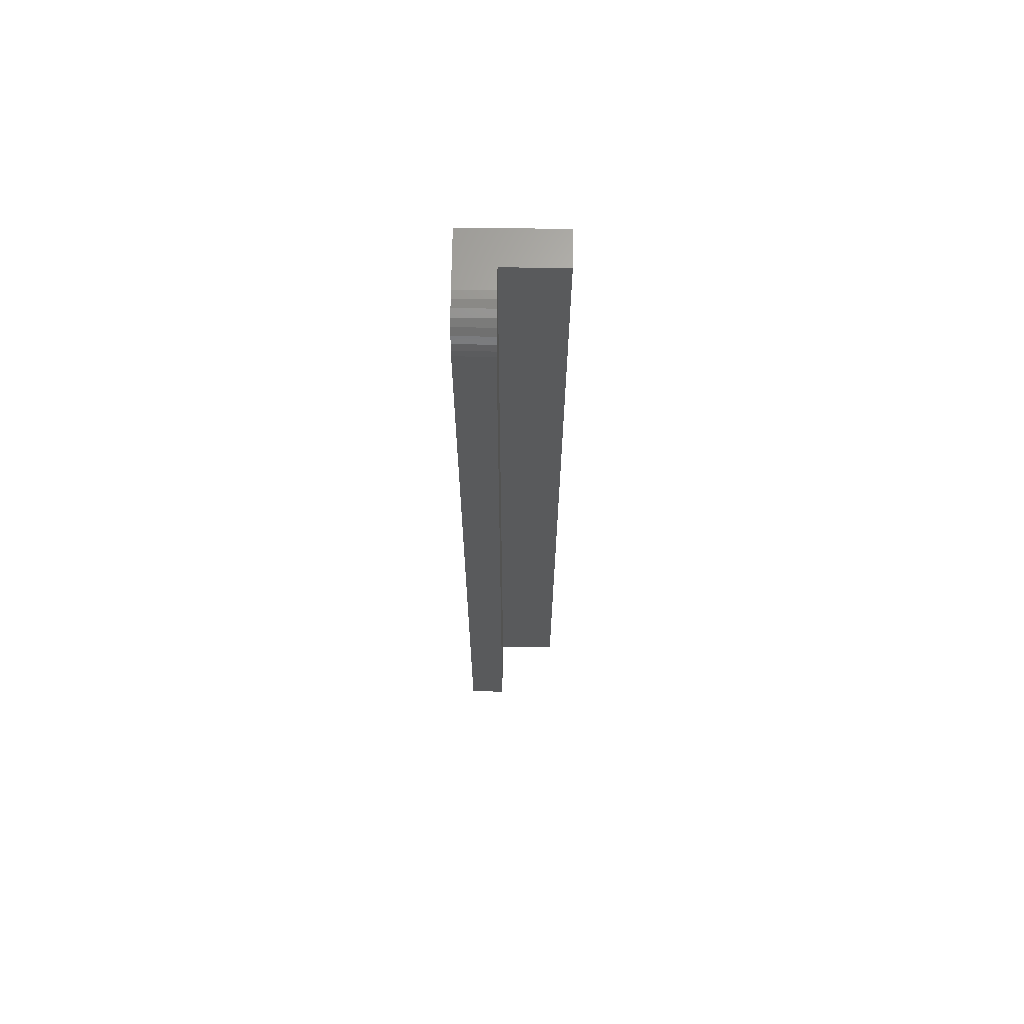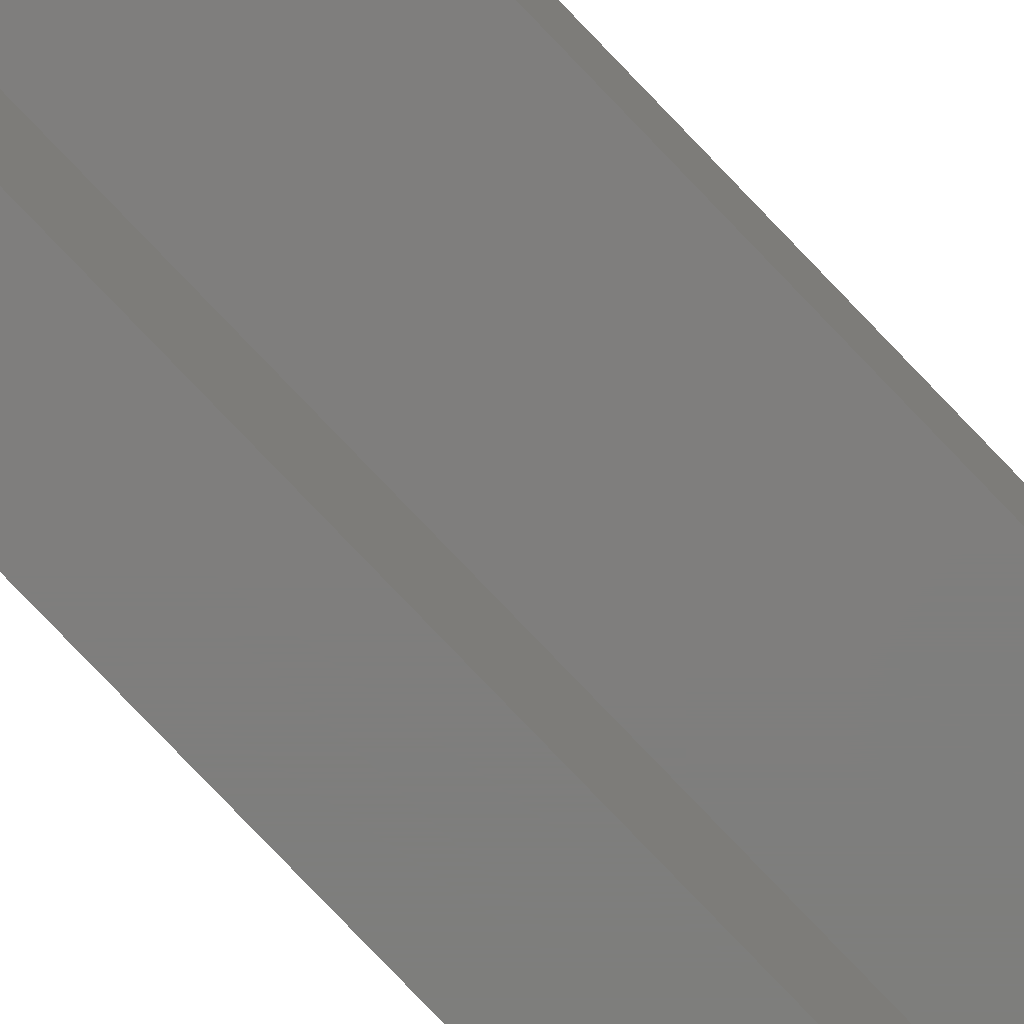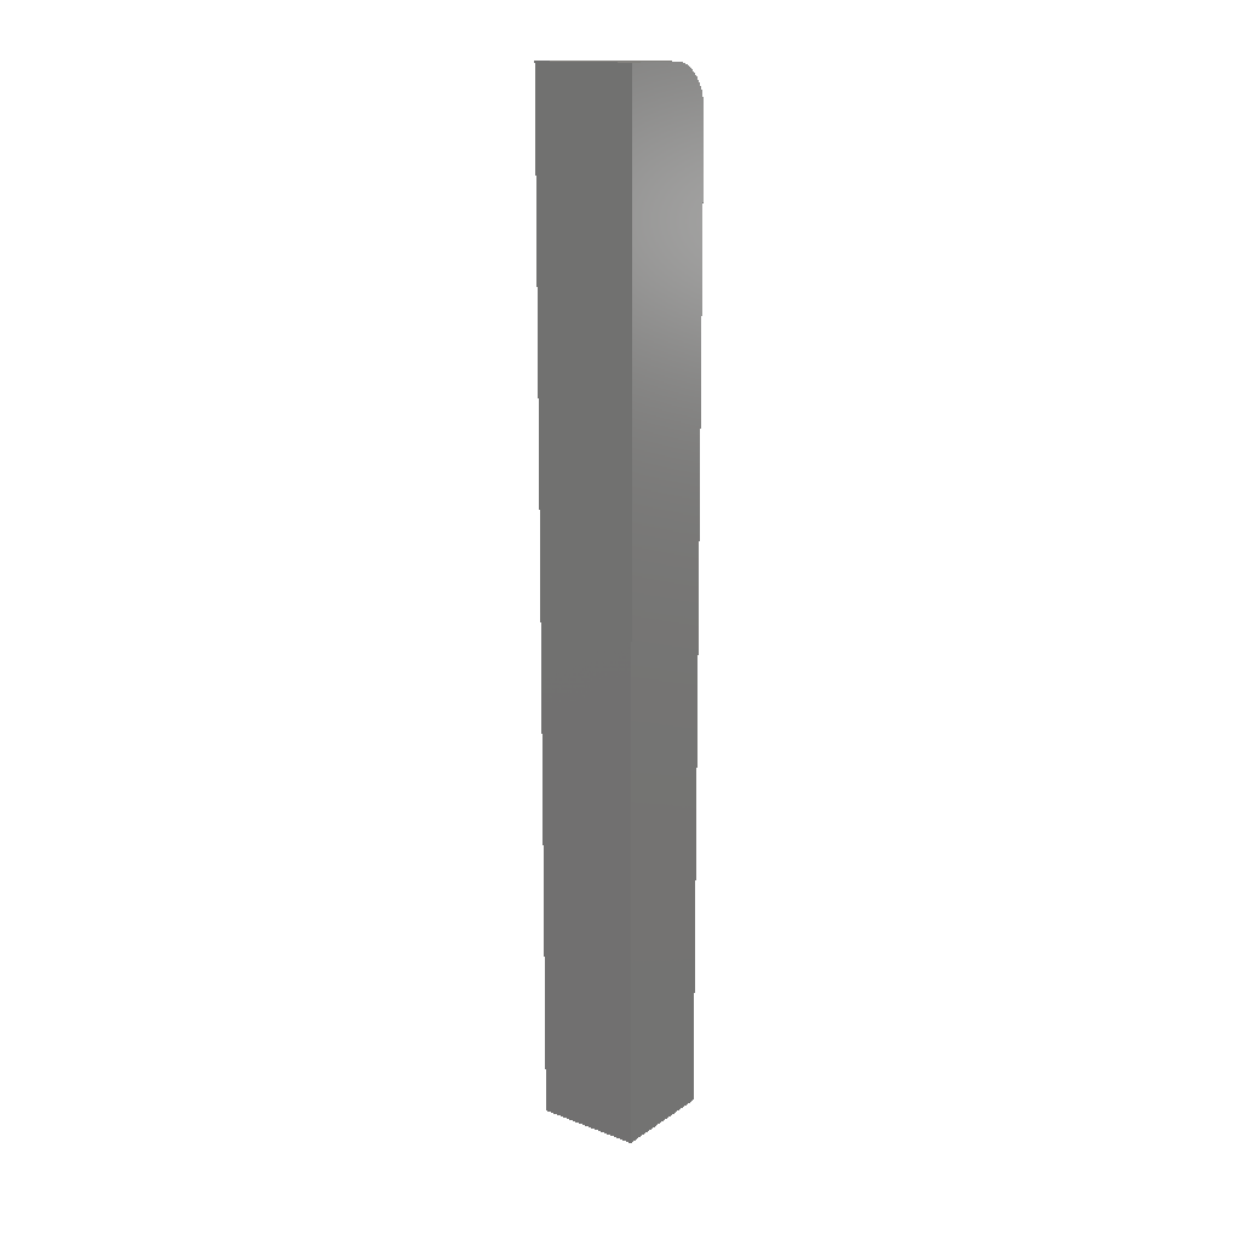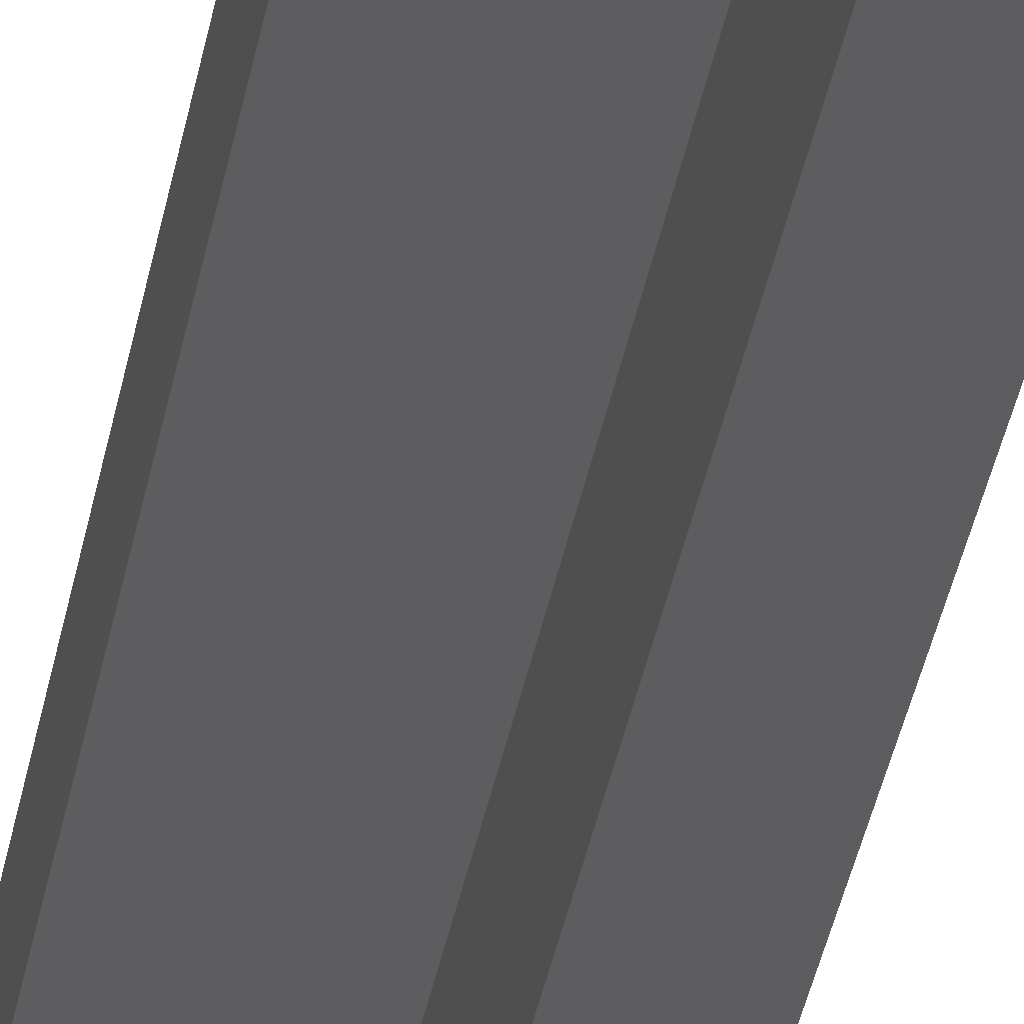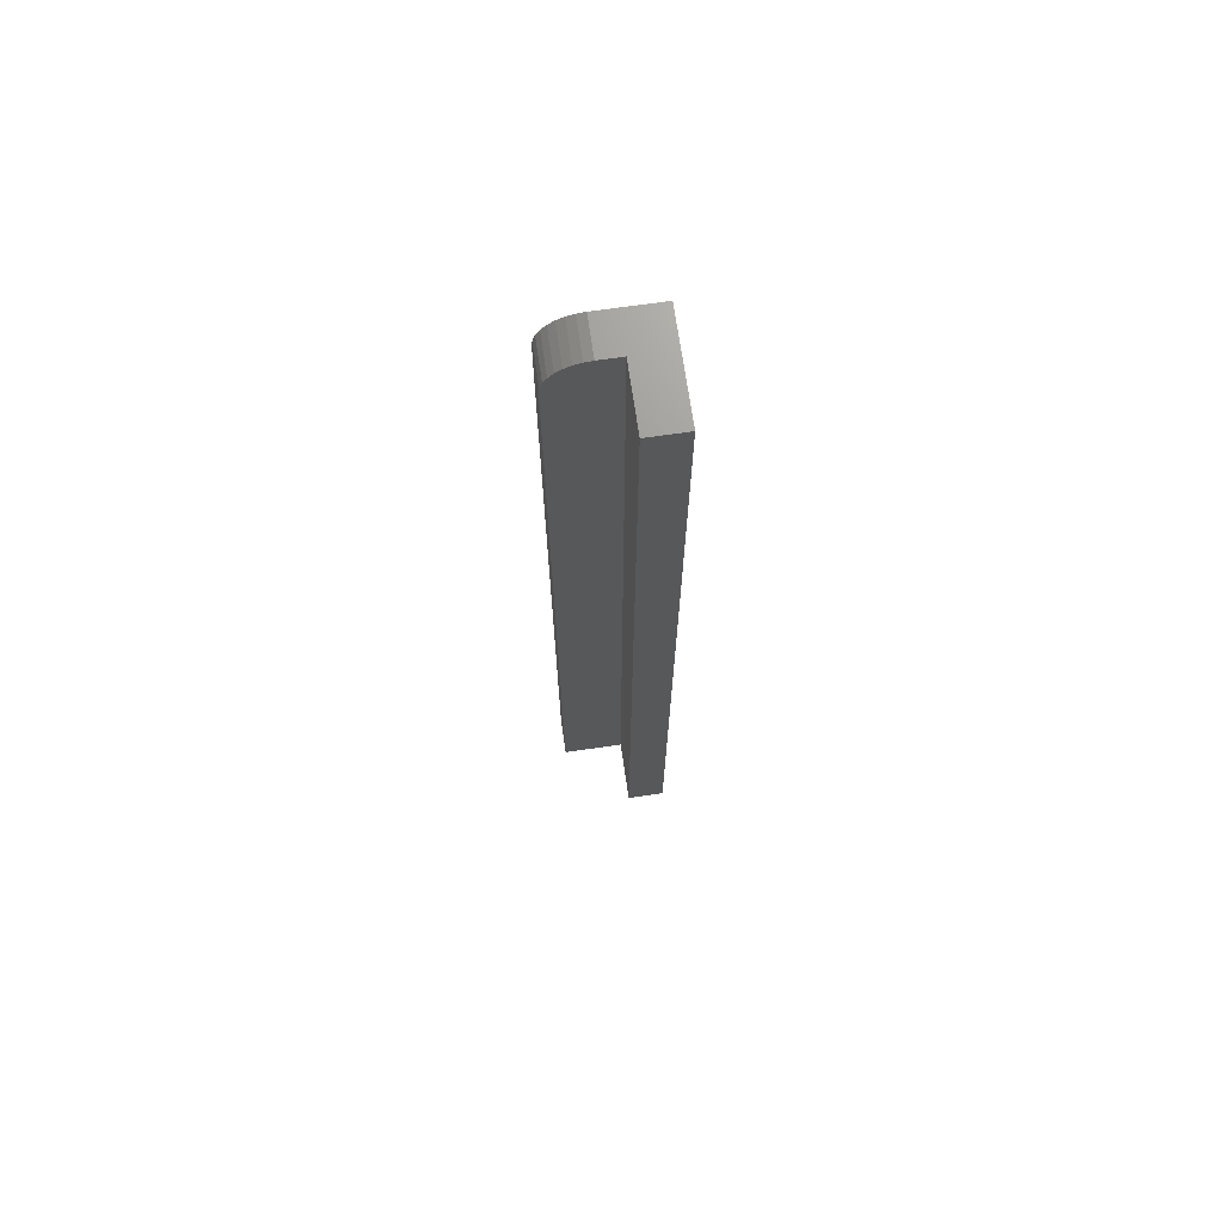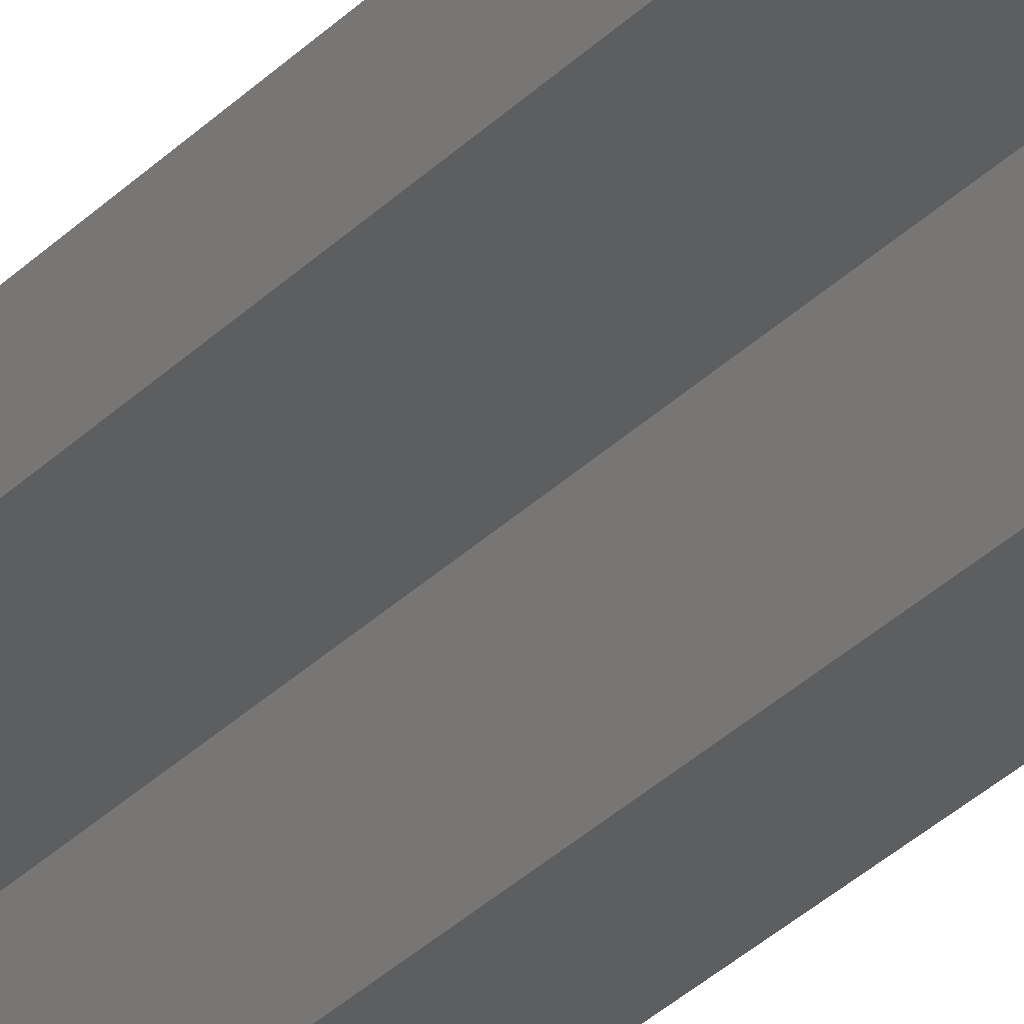
<metadata>
{"format":"stl","ext":"stl","renderer":"f3d","projection":"perspective","resolution":1024,"background":"white","views":[{"elev":66.6,"azim":-179.2,"up":"+Y"},{"elev":-78.0,"azim":-136.4,"up":"+Z"},{"elev":16.1,"azim":37.0,"up":"+Y"},{"elev":-32.5,"azim":-9.0,"up":"+Z"},{"elev":70.3,"azim":-98.2,"up":"+Y"},{"elev":-33.2,"azim":-36.9,"up":"+Z"}]}
</metadata>
<code>
# stl→obj: 28 verts, 52 faces
v -0.02961 2.693e-18 0.04688
v -0.07812 0 0.04688
v -0.07812 1.849e-18 0.07648
v 1.813e-18 6.186e-18 0.07648
v -1.057e-18 3.258e-18 0.02961
v -0.02961 1.615e-18 0.02961
v -1.828e-18 -0.005267 0.01224
v -1.754e-18 -0.01929 0.000734
v -1.878e-18 -0.01389 0.003622
v -1.902e-18 -0.009153 0.007508
v -1.538e-18 -0.02515 -0.001044
v -1.658e-18 -0.002379 0.01765
v -1.397e-18 -0.0006005 0.02351
v -1.735e-18 -0.03125 -0.001645
v 3.866e-17 -0.75 -0.001645
v 4.345e-17 -0.75 0.07648
v -0.02961 -0.03125 -0.001645
v -0.02961 -0.75 -0.001645
v -0.02961 -0.002379 0.01765
v -0.02961 -0.0006005 0.02351
v -0.02961 -0.01389 0.003622
v -0.02961 -0.01929 0.000734
v -0.02961 -0.005267 0.01224
v -0.02961 -0.009153 0.007508
v -0.02961 -0.02515 -0.001044
v -0.02961 -0.75 0.04688
v -0.07812 -0.75 0.07648
v -0.07812 -0.75 0.04688
f 1 2 3
f 1 3 4
f 1 4 5
f 1 5 6
f 7 8 9
f 7 9 10
f 11 8 7
f 11 7 12
f 11 12 13
f 11 13 5
f 11 5 4
f 11 4 14
f 14 4 15
f 15 4 16
f 17 14 18
f 18 14 15
f 6 19 1
f 6 20 19
f 21 22 23
f 23 24 21
f 1 25 17
f 1 17 18
f 1 18 26
f 25 1 19
f 25 19 23
f 25 23 22
f 6 5 20
f 20 5 13
f 20 13 19
f 19 13 12
f 19 12 23
f 23 12 7
f 23 7 24
f 24 7 10
f 24 10 21
f 21 10 9
f 21 9 22
f 22 9 8
f 22 8 25
f 25 8 11
f 25 11 17
f 17 11 14
f 27 28 16
f 16 28 26
f 16 26 15
f 15 26 18
f 3 2 27
f 27 2 28
f 4 3 16
f 16 3 27
f 2 1 28
f 28 1 26

</code>
